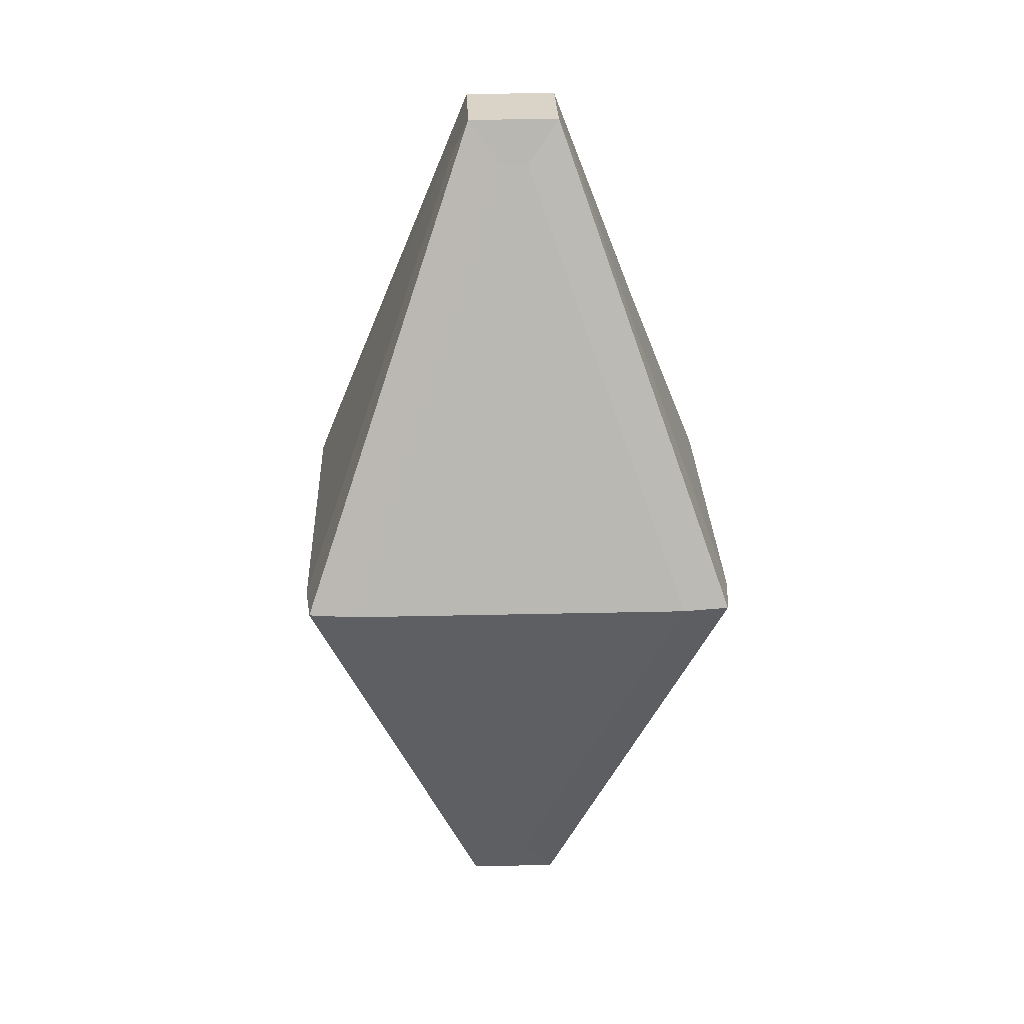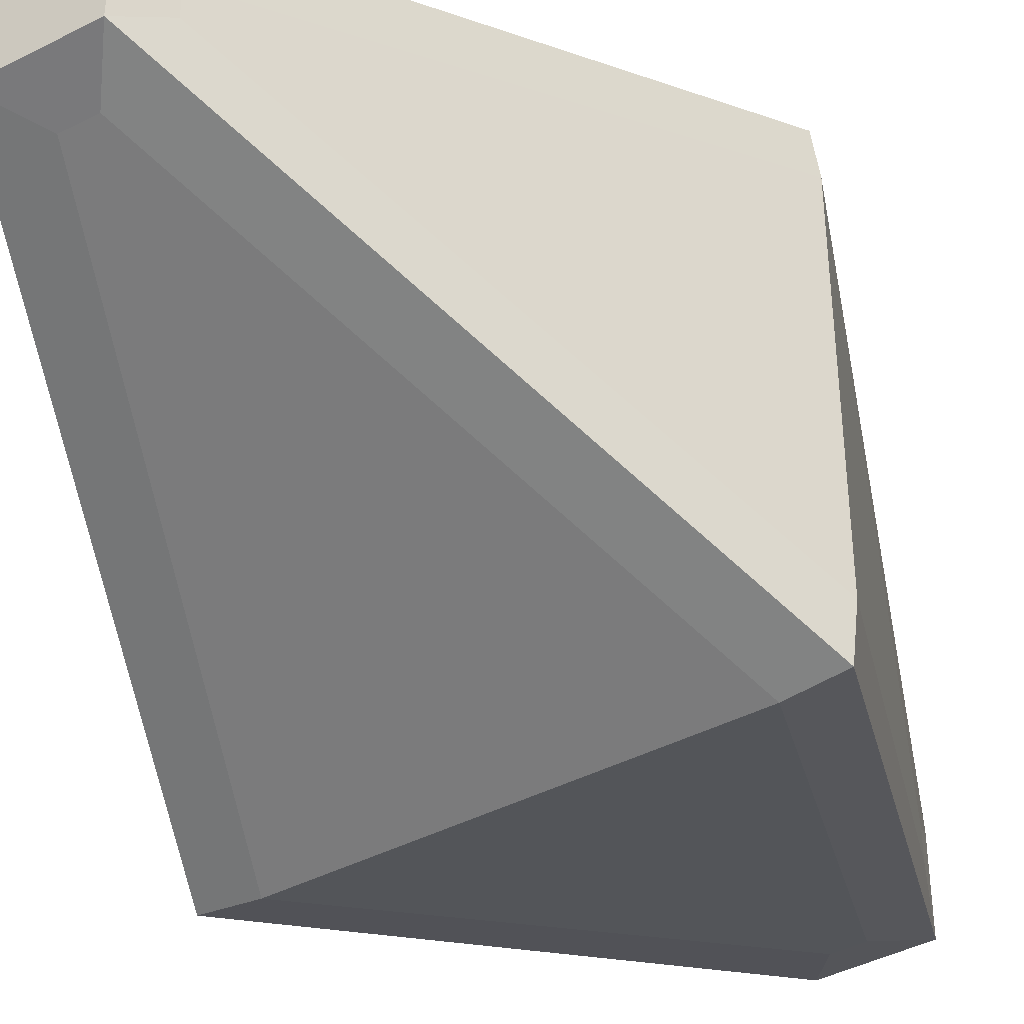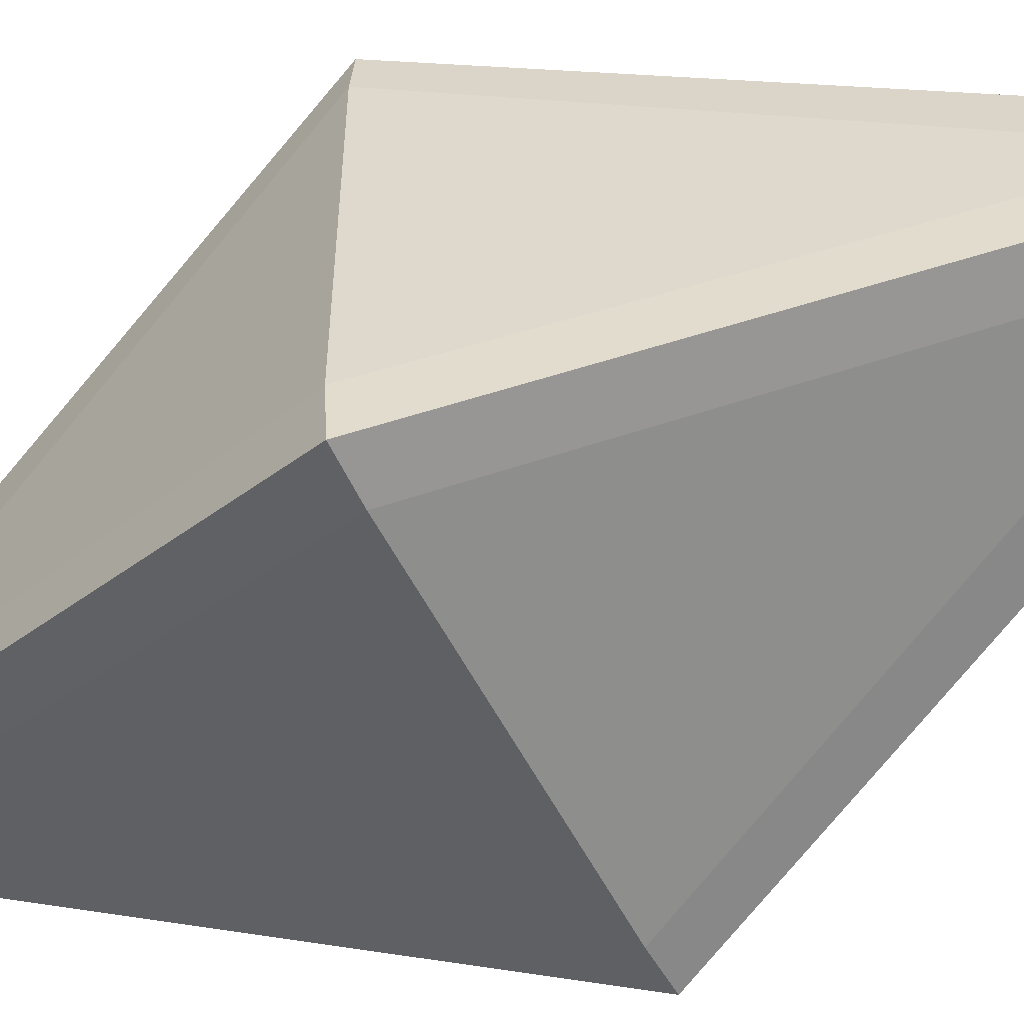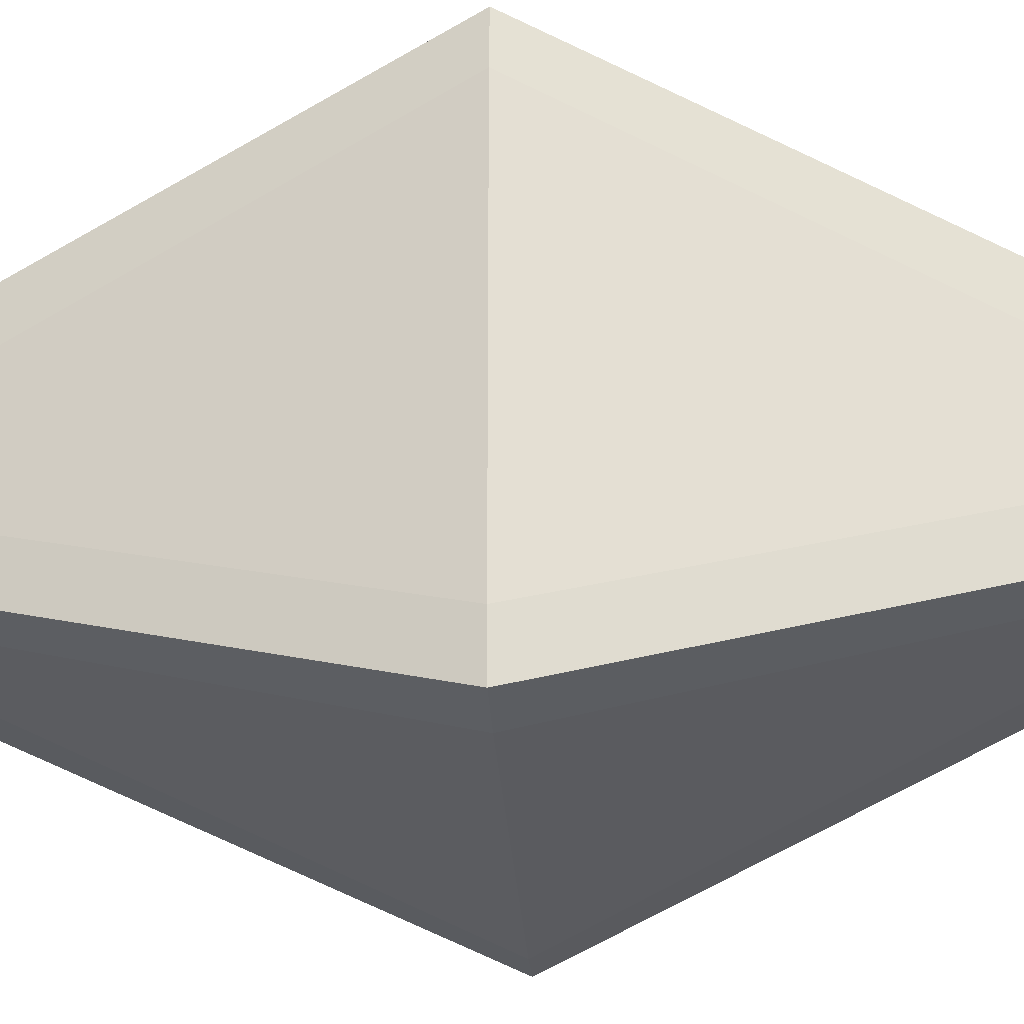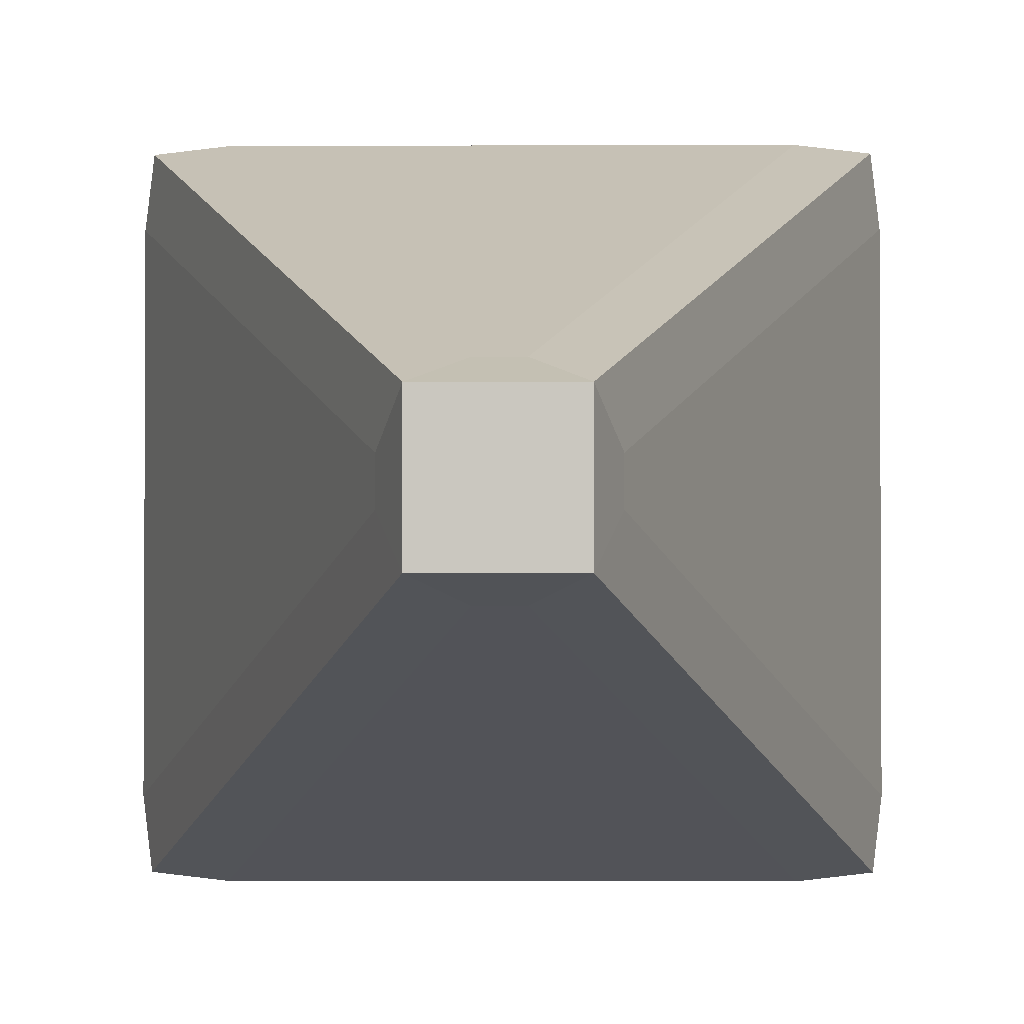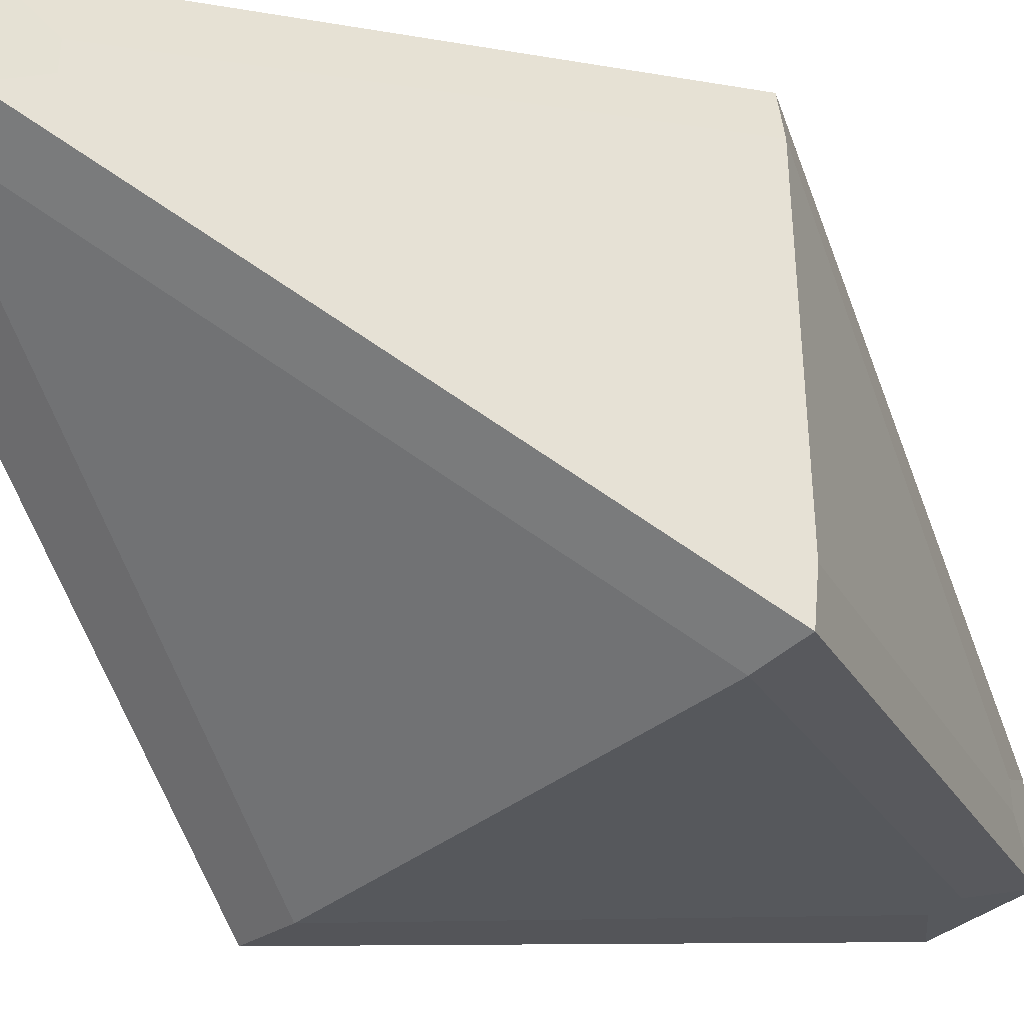
<metadata>
{"format":"obj","ext":"obj","renderer":"f3d","projection":"perspective","resolution":1024,"background":"white","views":[{"elev":28.4,"azim":178.0,"up":"+Y"},{"elev":-42.4,"azim":-148.4,"up":"+Z"},{"elev":-55.7,"azim":116.7,"up":"+Z"},{"elev":-27.6,"azim":93.4,"up":"+Z"},{"elev":-2.0,"azim":0.8,"up":"+Z"},{"elev":-42.2,"azim":-138.3,"up":"+Z"}]}
</metadata>
<code>
o Green_Orb
v 0.1289 0.9117 -0.02951
v 0.1289 -0.9117 -0.02951
v 0.02951 0.9117 0.1289
v 0.02951 -0.9117 0.1289
v -0.02951 0.9117 -0.1289
v -0.02951 -0.9117 -0.1289
v -0.02951 0.9117 0.1289
v -0.02951 -0.9117 0.1289
v 0.4731 0 -0.3635
v -0.3635 0 0.4731
v 0.3635 0 0.4731
v -0.3635 0 -0.4731
v -0.4731 0 0.3635
v -0.1289 0.9117 0.02951
v 0.4731 0 0.3635
v 0.1289 -0.9117 0.02951
v 0.1289 0.9117 0.02951
v -0.1289 -0.9117 0.02951
v 0.3635 0 -0.4731
v 0.02951 -0.9117 -0.1289
v 0.4616 0 0.4616
v 0.09667 -1 0.09667
v 0.02951 0.9117 -0.1289
v 0.09667 1 0.09667
v 0.09667 -1 -0.09667
v -0.1289 -0.9117 -0.02951
v 0.4616 0 -0.4616
v -0.4731 0 -0.3635
v -0.1289 0.9117 -0.02951
v 0.09667 1 -0.09667
v -0.09667 -1 -0.09667
v -0.09667 -1 0.09667
v -0.4616 0 0.4616
v -0.09667 1 0.09667
v -0.4616 0 -0.4616
v -0.09667 1 -0.09667
f 30 36 34 24
f 11 3 7 10
f 13 14 29 28
f 31 25 22 32
f 9 1 17 15
f 12 5 23 19
f 6 12 19 20
f 2 9 15 16
f 18 13 28 26
f 4 11 10 8
f 10 7 34 33
f 11 4 22 21
f 7 3 24 34
f 4 8 32 22
f 8 10 33 32
f 3 11 21 24
f 9 2 25 27
f 16 15 21 22
f 17 1 30 24
f 2 16 22 25
f 1 9 27 30
f 15 17 24 21
f 6 20 25 31
f 20 19 27 25
f 12 6 31 35
f 23 5 36 30
f 19 23 30 27
f 5 12 35 36
f 18 26 31 32
f 14 13 33 34
f 26 28 35 31
f 29 14 34 36
f 13 18 32 33
f 28 29 36 35

</code>
